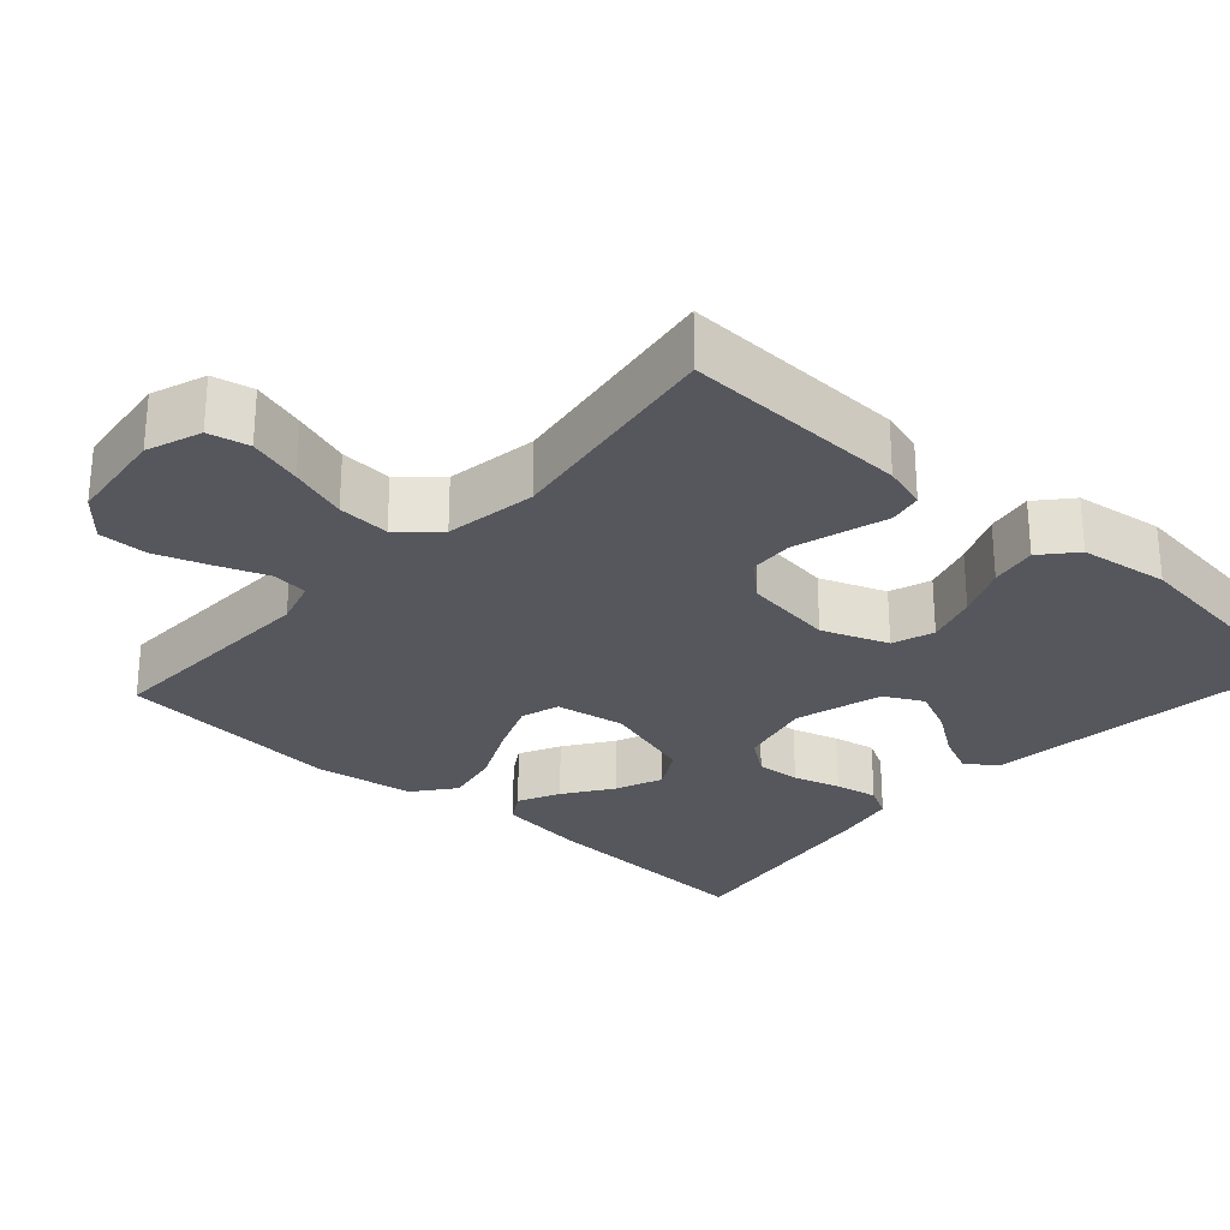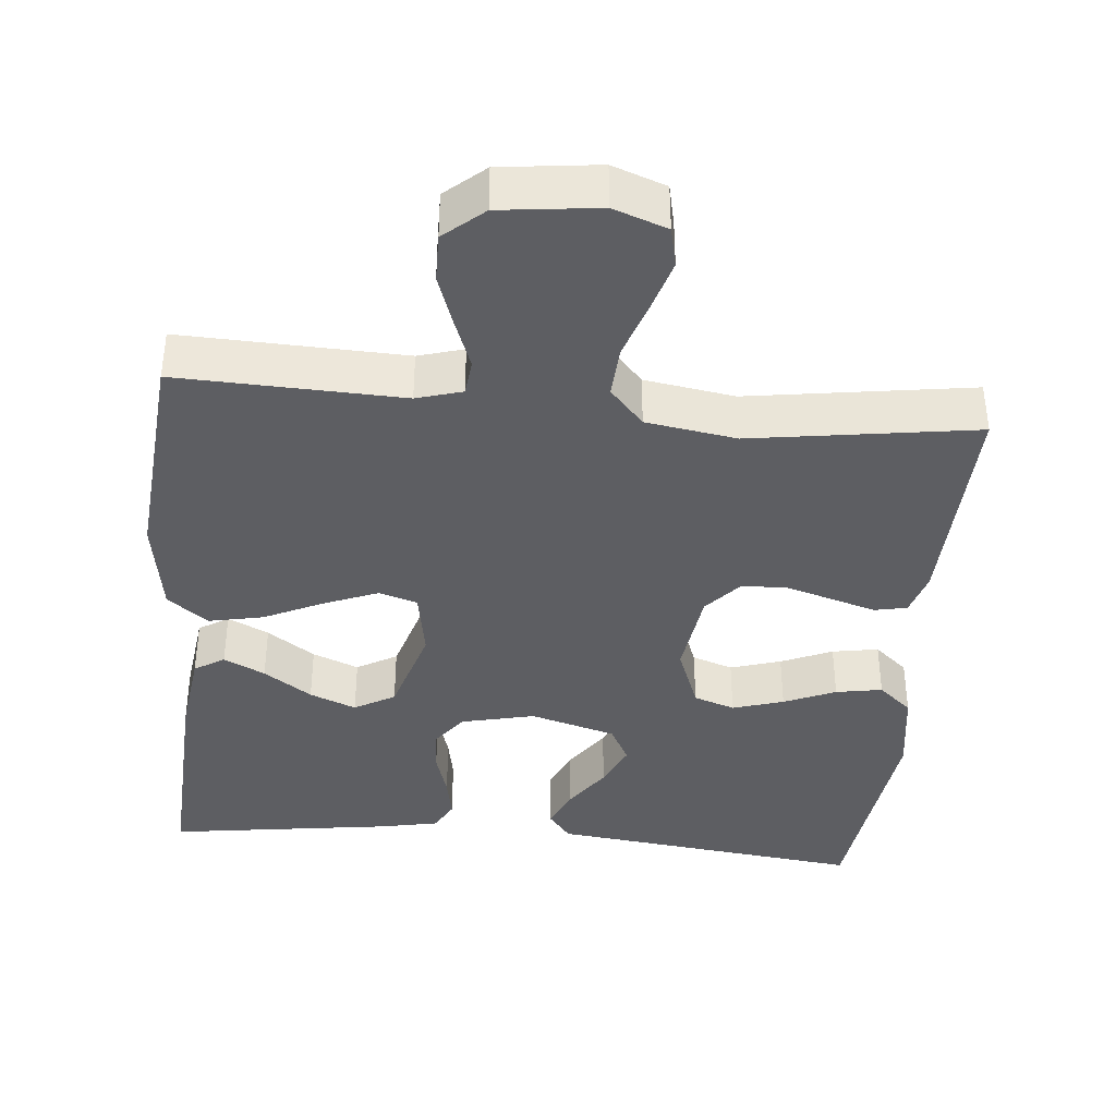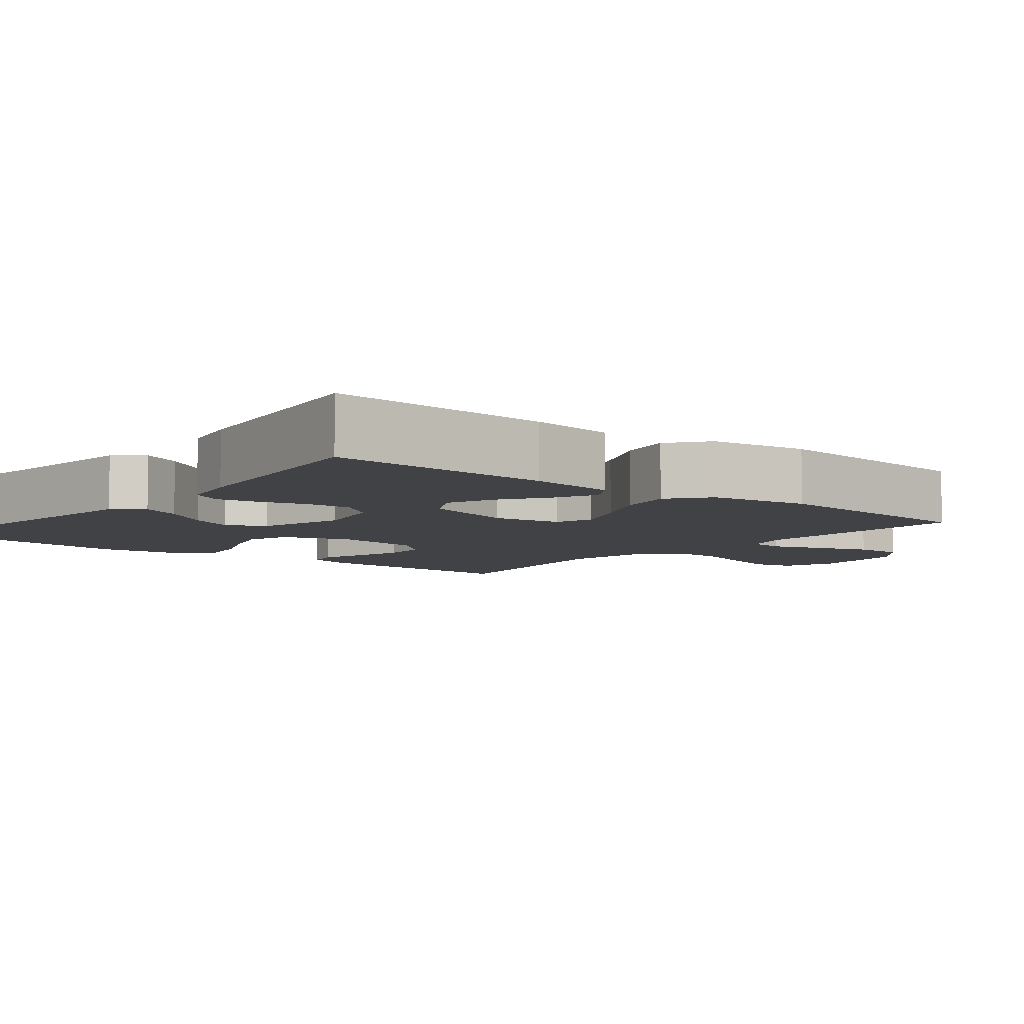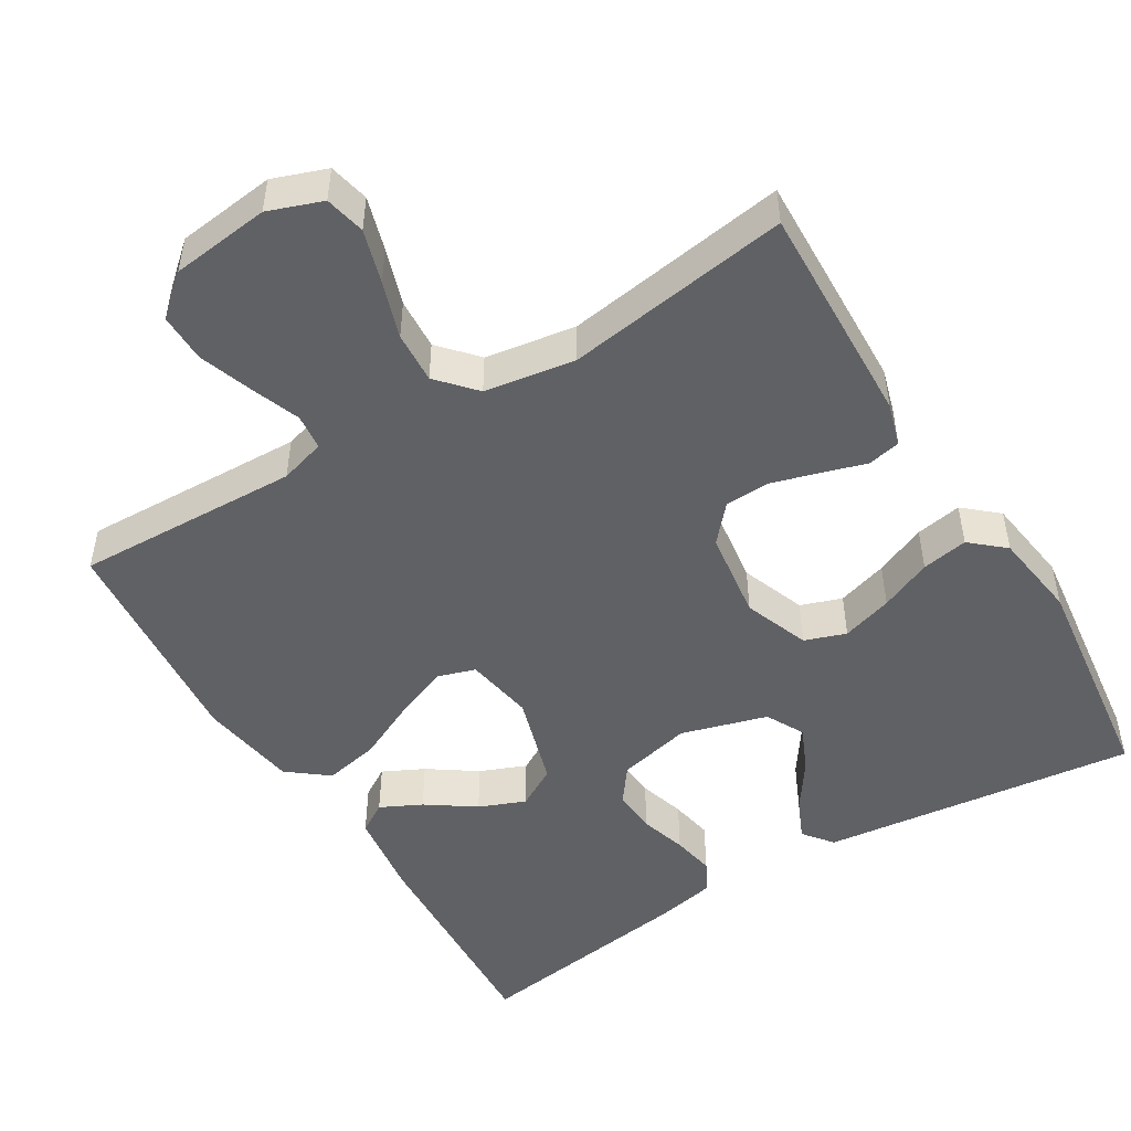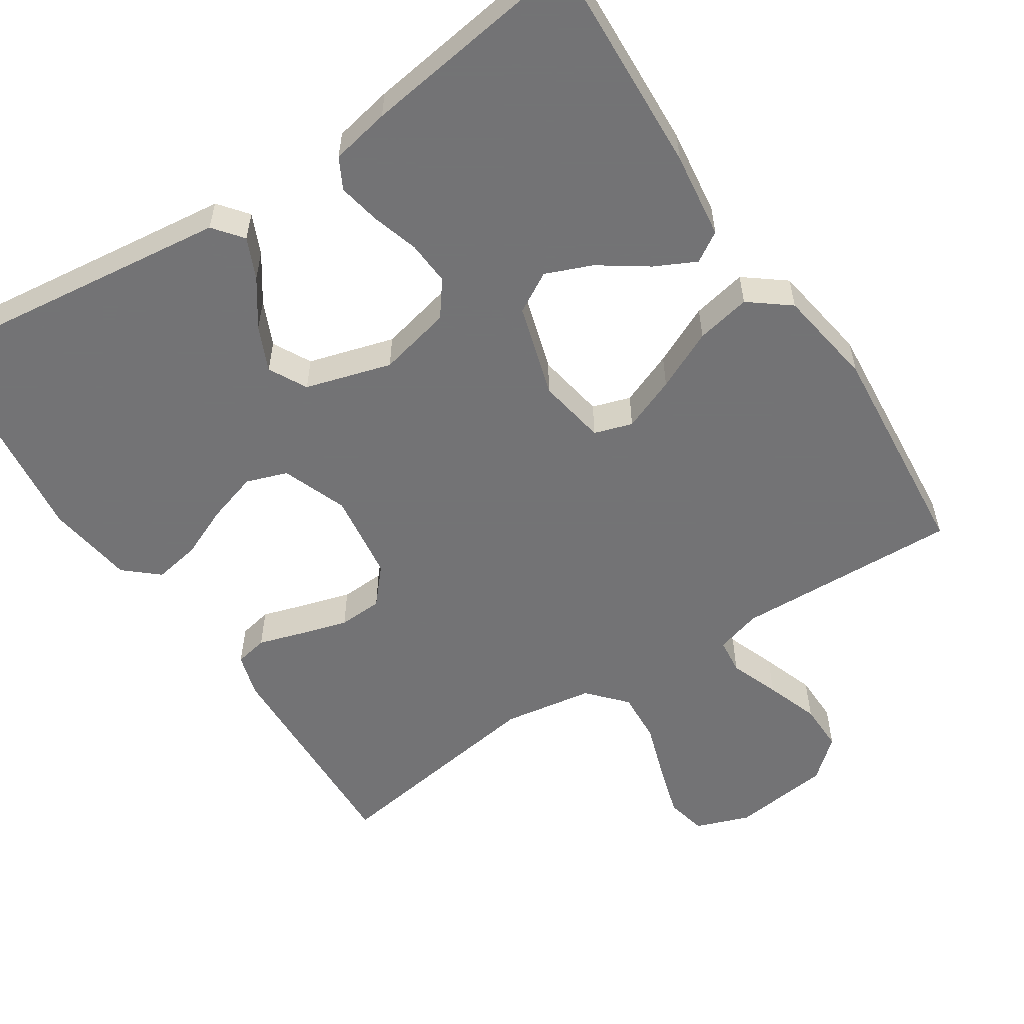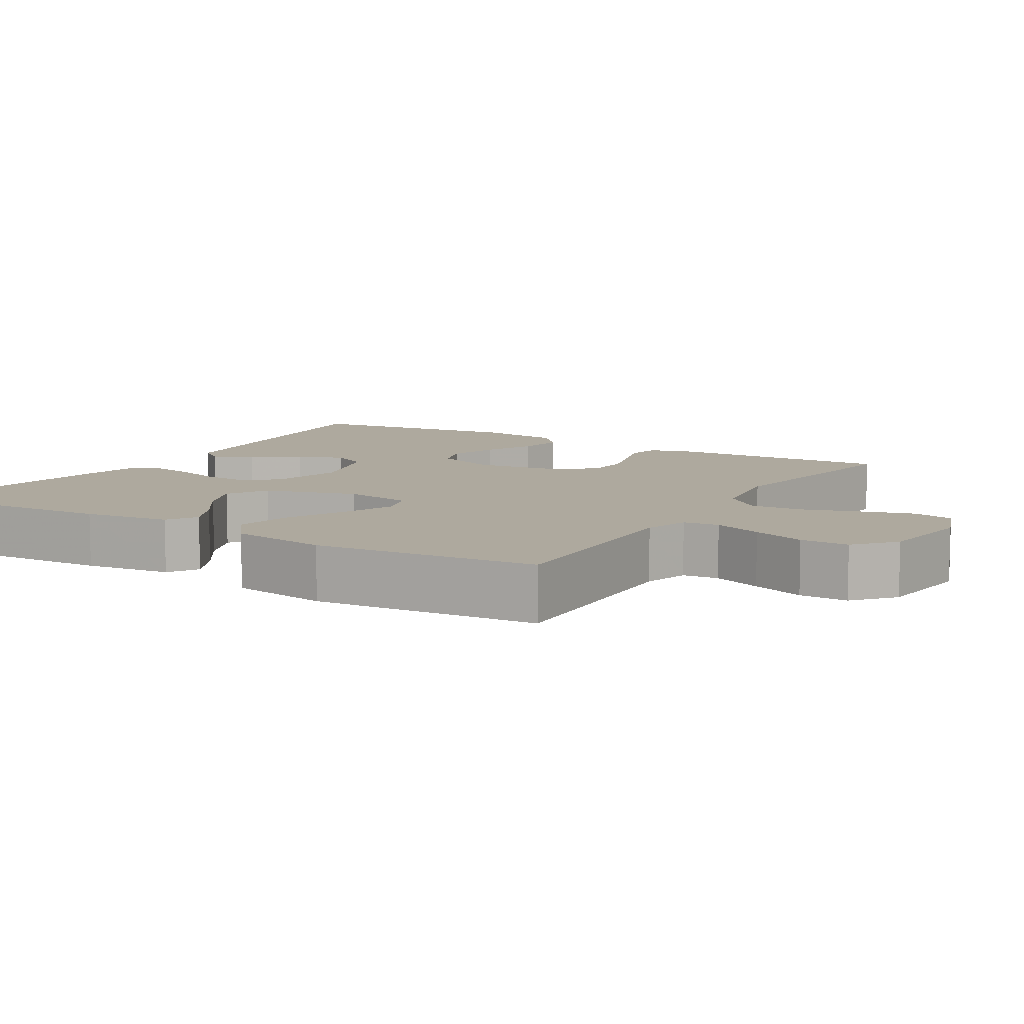
<metadata>
{"format":"obj","ext":"obj","renderer":"f3d","projection":"perspective","resolution":1024,"background":"white","views":[{"elev":-27.6,"azim":47.9,"up":"+Y"},{"elev":-38.9,"azim":-5.4,"up":"+Y"},{"elev":-6.7,"azim":-129.2,"up":"+Y"},{"elev":-49.5,"azim":31.2,"up":"+Y"},{"elev":-56.0,"azim":-146.9,"up":"+Y"},{"elev":9.1,"azim":-58.9,"up":"+Y"}]}
</metadata>
<code>
v 0.5 0.07 -0.5
v 0.2 0.07 -0.465
v 0.079 0.07 -0.451
v 0.048 0.07 -0.412
v 0.072 0.07 -0.358
v 0.115 0.07 -0.296
v 0.142 0.07 -0.236
v 0.115 0.07 -0.185
v 0 0.07 -0.152
v -0.098 0.07 -0.175
v -0.133 0.07 -0.222
v -0.129 0.07 -0.281
v -0.11 0.07 -0.343
v -0.099 0.07 -0.4
v -0.121 0.07 -0.441
v -0.2 0.07 -0.457
v -0.5 0.07 -0.5
v -0.486 0.07 -0.2
v -0.471 0.07 -0.084
v -0.431 0.07 -0.059
v -0.376 0.07 -0.086
v -0.312 0.07 -0.13
v -0.25 0.07 -0.155
v -0.196 0.07 -0.124
v -0.159 0.07 0
v -0.175 0.07 0.092
v -0.226 0.07 0.108
v -0.298 0.07 0.079
v -0.378 0.07 0.041
v -0.451 0.07 0.026
v -0.505 0.07 0.068
v -0.526 0.07 0.2
v -0.5 0.07 0.5
v -0.2 0.07 0.49
v -0.139 0.07 0.508
v -0.134 0.07 0.556
v -0.159 0.07 0.622
v -0.184 0.07 0.693
v -0.185 0.07 0.758
v -0.132 0.07 0.804
v 0 0.07 0.82
v 0.072 0.07 0.794
v 0.084 0.07 0.74
v 0.063 0.07 0.669
v 0.038 0.07 0.593
v 0.034 0.07 0.524
v 0.079 0.07 0.474
v 0.2 0.07 0.455
v 0.5 0.07 0.5
v 0.49 0.07 0.2
v 0.473 0.07 0.142
v 0.429 0.07 0.133
v 0.37 0.07 0.151
v 0.305 0.07 0.17
v 0.246 0.07 0.167
v 0.204 0.07 0.119
v 0.188 0.07 0
v 0.221 0.07 -0.087
v 0.276 0.07 -0.106
v 0.344 0.07 -0.085
v 0.413 0.07 -0.055
v 0.475 0.07 -0.044
v 0.52 0.07 -0.083
v 0.537 0.07 -0.2
v 0.5 0 -0.5
v 0.2 0 -0.465
v 0.079 0 -0.451
v 0.048 0 -0.412
v 0.072 0 -0.358
v 0.115 0 -0.296
v 0.142 0 -0.236
v 0.115 0 -0.185
v 0 0 -0.152
v -0.098 0 -0.175
v -0.133 0 -0.222
v -0.129 0 -0.281
v -0.11 0 -0.343
v -0.099 0 -0.4
v -0.121 0 -0.441
v -0.2 0 -0.457
v -0.5 0 -0.5
v -0.486 0 -0.2
v -0.471 0 -0.084
v -0.431 0 -0.059
v -0.376 0 -0.086
v -0.312 0 -0.13
v -0.25 0 -0.155
v -0.196 0 -0.124
v -0.159 0 0
v -0.175 0 0.092
v -0.226 0 0.108
v -0.298 0 0.079
v -0.378 0 0.041
v -0.451 0 0.026
v -0.505 0 0.068
v -0.526 0 0.2
v -0.5 0 0.5
v -0.2 0 0.49
v -0.139 0 0.508
v -0.134 0 0.556
v -0.159 0 0.622
v -0.184 0 0.693
v -0.185 0 0.758
v -0.132 0 0.804
v 0 0 0.82
v 0.072 0 0.794
v 0.084 0 0.74
v 0.063 0 0.669
v 0.038 0 0.593
v 0.034 0 0.524
v 0.079 0 0.474
v 0.2 0 0.455
v 0.5 0 0.5
v 0.49 0 0.2
v 0.473 0 0.142
v 0.429 0 0.133
v 0.37 0 0.151
v 0.305 0 0.17
v 0.246 0 0.167
v 0.204 0 0.119
v 0.188 0 0
v 0.221 0 -0.087
v 0.276 0 -0.106
v 0.344 0 -0.085
v 0.413 0 -0.055
v 0.475 0 -0.044
v 0.52 0 -0.083
v 0.537 0 -0.2
f 63 64 1 2
f 60 61 62 63
f 59 60 63 2
f 58 59 2 3
f 50 51 52 53
f 48 49 50 53
f 47 48 53 54
f 46 47 54 55
f 42 43 44 45
f 40 41 42 45
f 40 45 46
f 39 40 46
f 36 37 38 39
f 36 39 46 55
f 31 32 33 34
f 31 34 35
f 28 29 30 31
f 27 28 31 35
f 26 27 35
f 25 26 35 36
f 19 20 21 22
f 19 22 23
f 18 19 23
f 17 18 23
f 16 17 23 24
f 12 13 14 15
f 11 12 15 16
f 3 4 5 6
f 3 6 7
f 58 3 7
f 57 58 7 8
f 56 57 8 9
f 25 36 55 56
f 25 56 9 10
f 11 16 24 25
f 10 11 25
f 66 65 128 127
f 127 126 125 124
f 66 127 124 123
f 67 66 123 122
f 117 116 115 114
f 117 114 113 112
f 118 117 112 111
f 119 118 111 110
f 109 108 107 106
f 109 106 105 104
f 110 109 104
f 110 104 103
f 103 102 101 100
f 119 110 103 100
f 98 97 96 95
f 99 98 95
f 95 94 93 92
f 99 95 92 91
f 99 91 90
f 100 99 90 89
f 86 85 84 83
f 87 86 83
f 87 83 82
f 87 82 81
f 88 87 81 80
f 79 78 77 76
f 80 79 76 75
f 70 69 68 67
f 71 70 67
f 71 67 122
f 72 71 122 121
f 73 72 121 120
f 120 119 100 89
f 74 73 120 89
f 89 88 80 75
f 89 75 74
f 1 65 66 2
f 2 66 67 3
f 3 67 68 4
f 4 68 69 5
f 5 69 70 6
f 6 70 71 7
f 7 71 72 8
f 8 72 73 9
f 9 73 74 10
f 10 74 75 11
f 11 75 76 12
f 12 76 77 13
f 13 77 78 14
f 14 78 79 15
f 15 79 80 16
f 16 80 81 17
f 17 81 82 18
f 18 82 83 19
f 19 83 84 20
f 20 84 85 21
f 21 85 86 22
f 22 86 87 23
f 23 87 88 24
f 24 88 89 25
f 25 89 90 26
f 26 90 91 27
f 27 91 92 28
f 28 92 93 29
f 29 93 94 30
f 30 94 95 31
f 31 95 96 32
f 32 96 97 33
f 33 97 98 34
f 34 98 99 35
f 35 99 100 36
f 36 100 101 37
f 37 101 102 38
f 38 102 103 39
f 39 103 104 40
f 40 104 105 41
f 41 105 106 42
f 42 106 107 43
f 43 107 108 44
f 44 108 109 45
f 45 109 110 46
f 46 110 111 47
f 47 111 112 48
f 48 112 113 49
f 49 113 114 50
f 50 114 115 51
f 51 115 116 52
f 52 116 117 53
f 53 117 118 54
f 54 118 119 55
f 55 119 120 56
f 56 120 121 57
f 57 121 122 58
f 58 122 123 59
f 59 123 124 60
f 60 124 125 61
f 61 125 126 62
f 62 126 127 63
f 63 127 128 64
f 64 128 65 1

</code>
